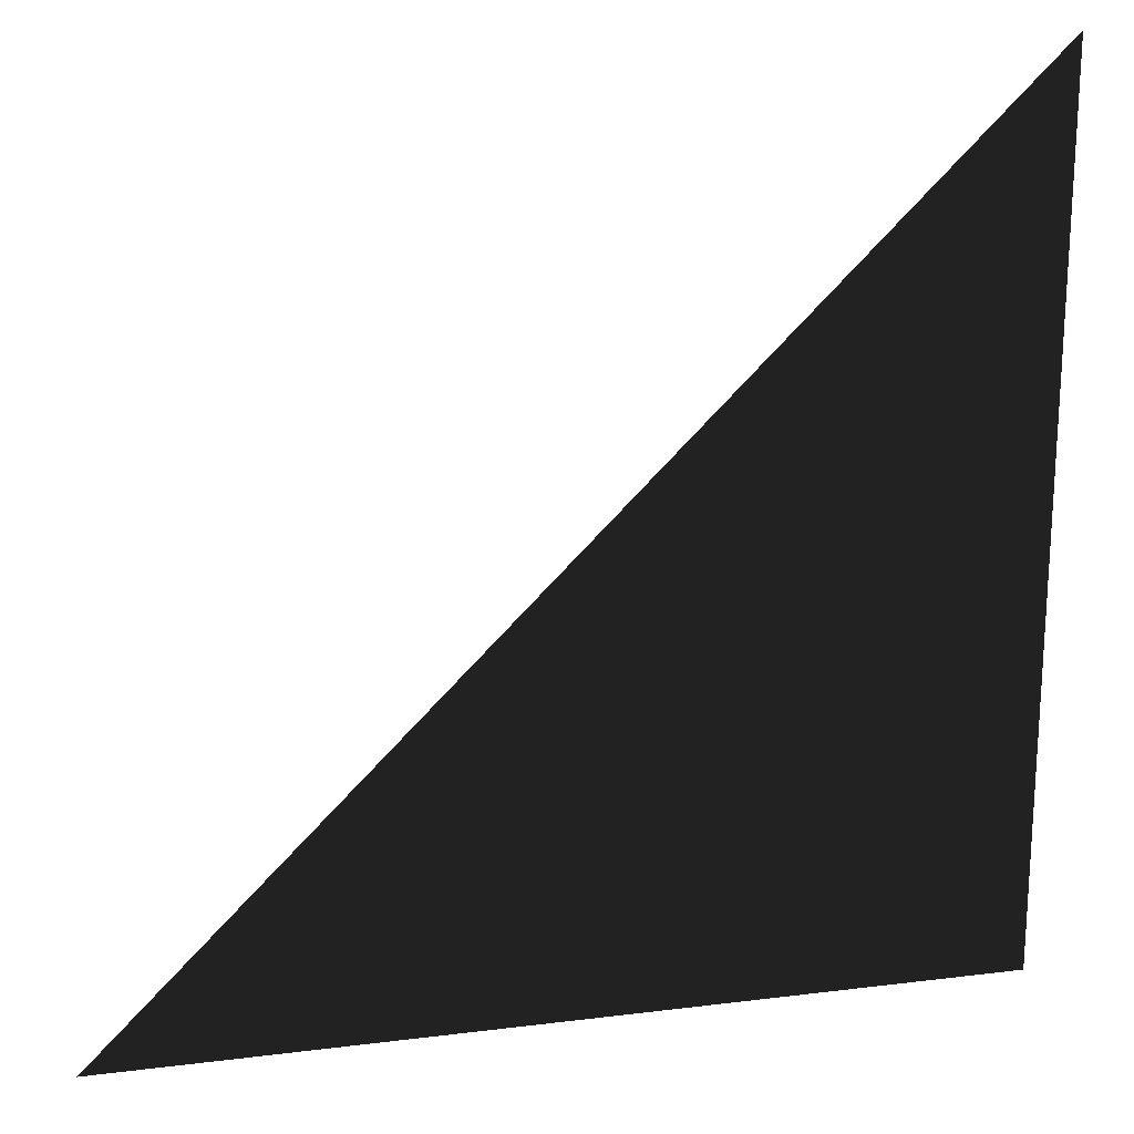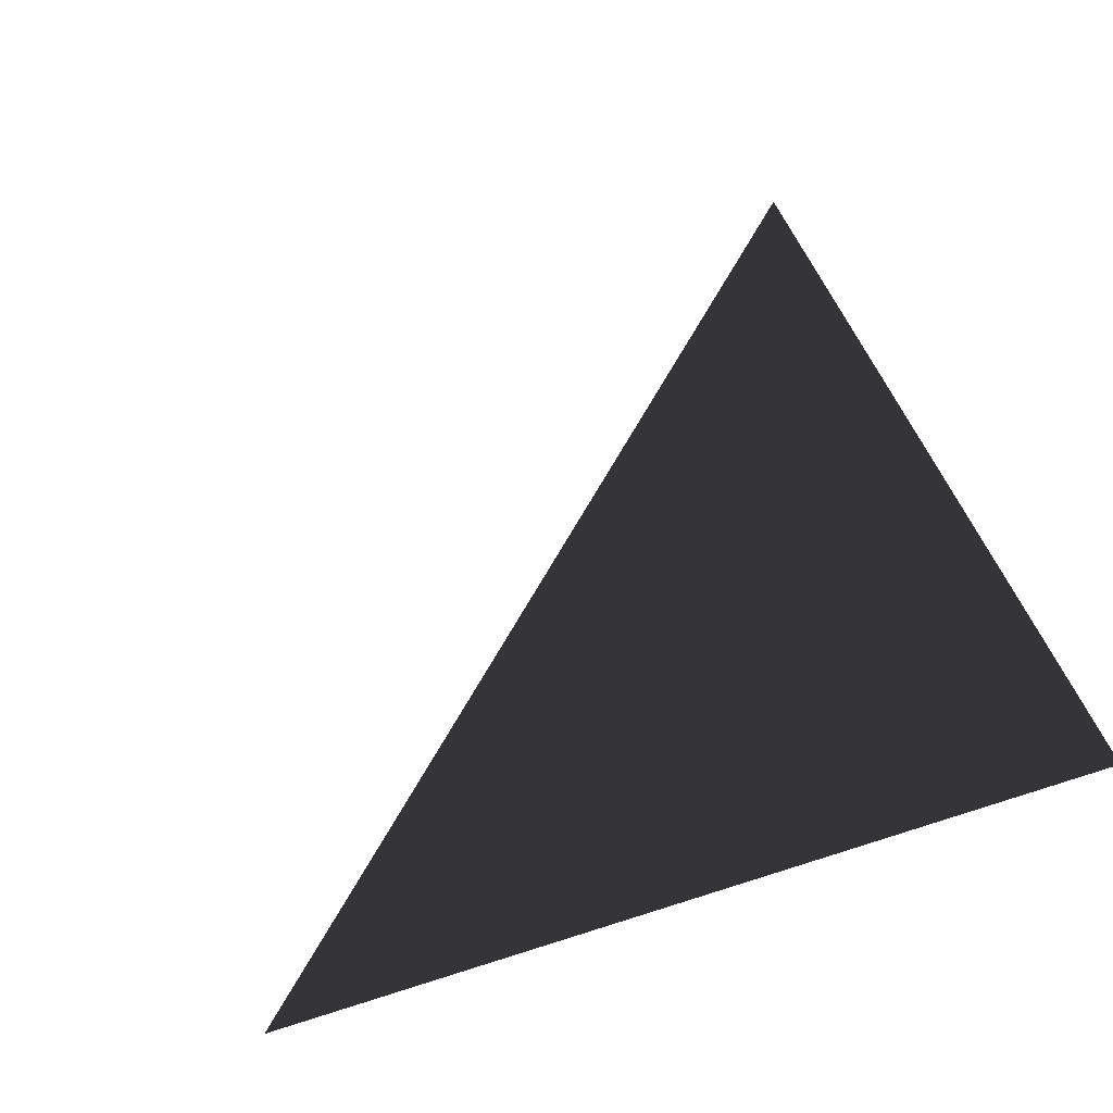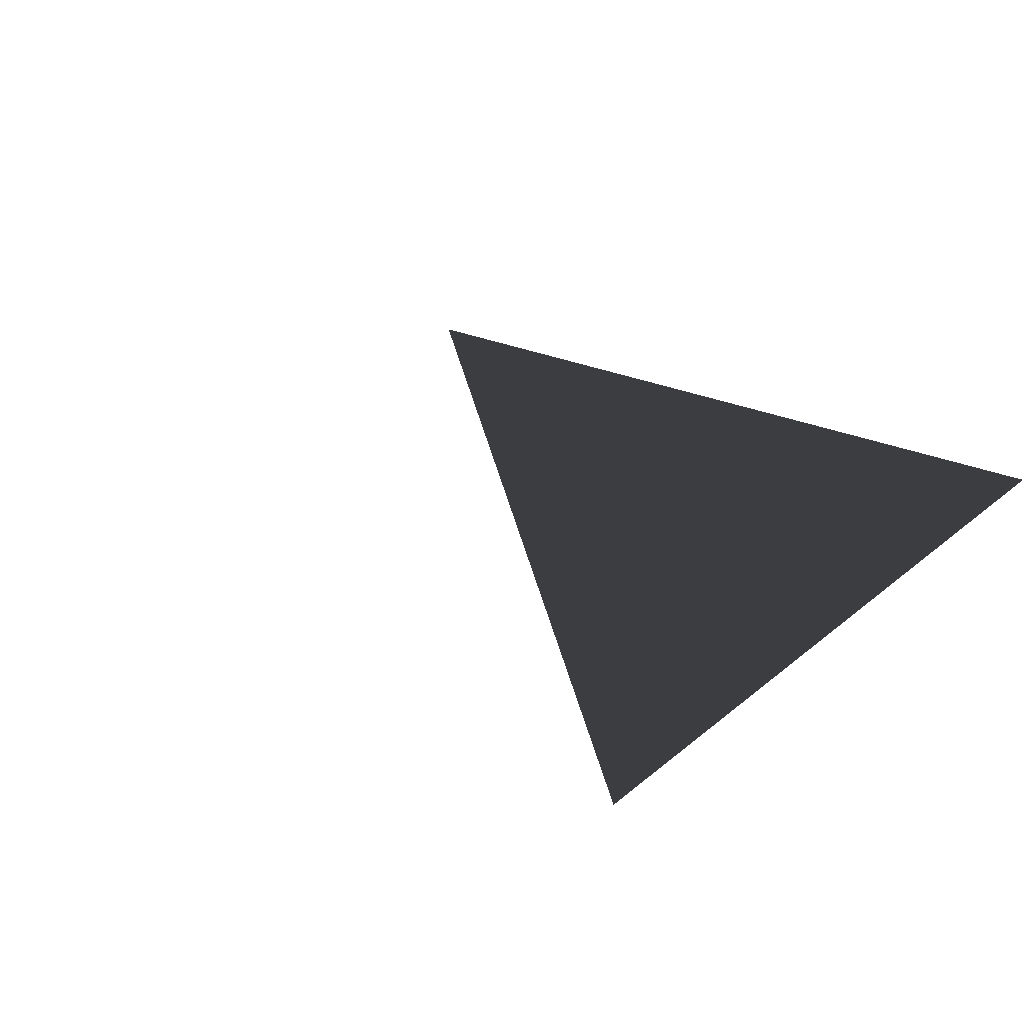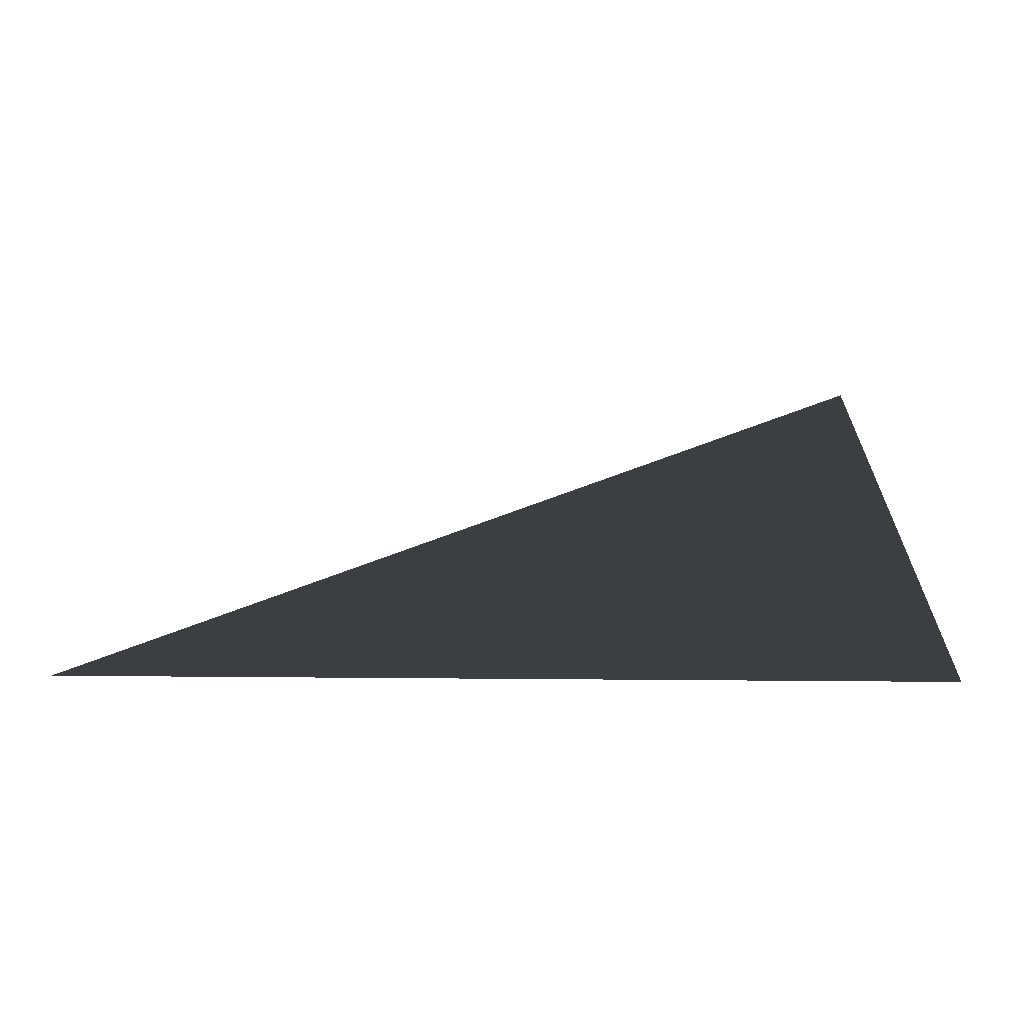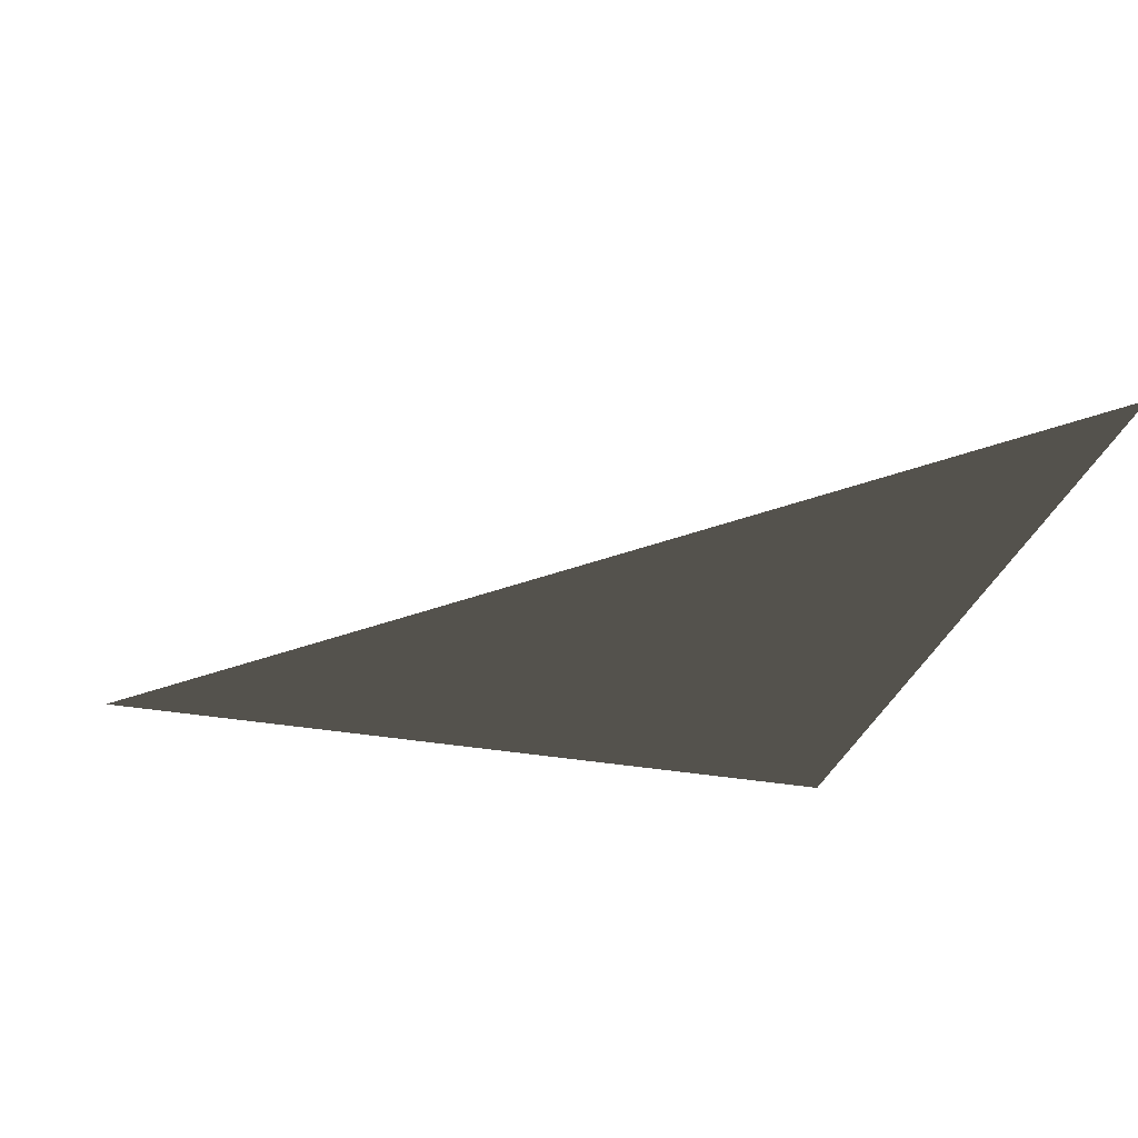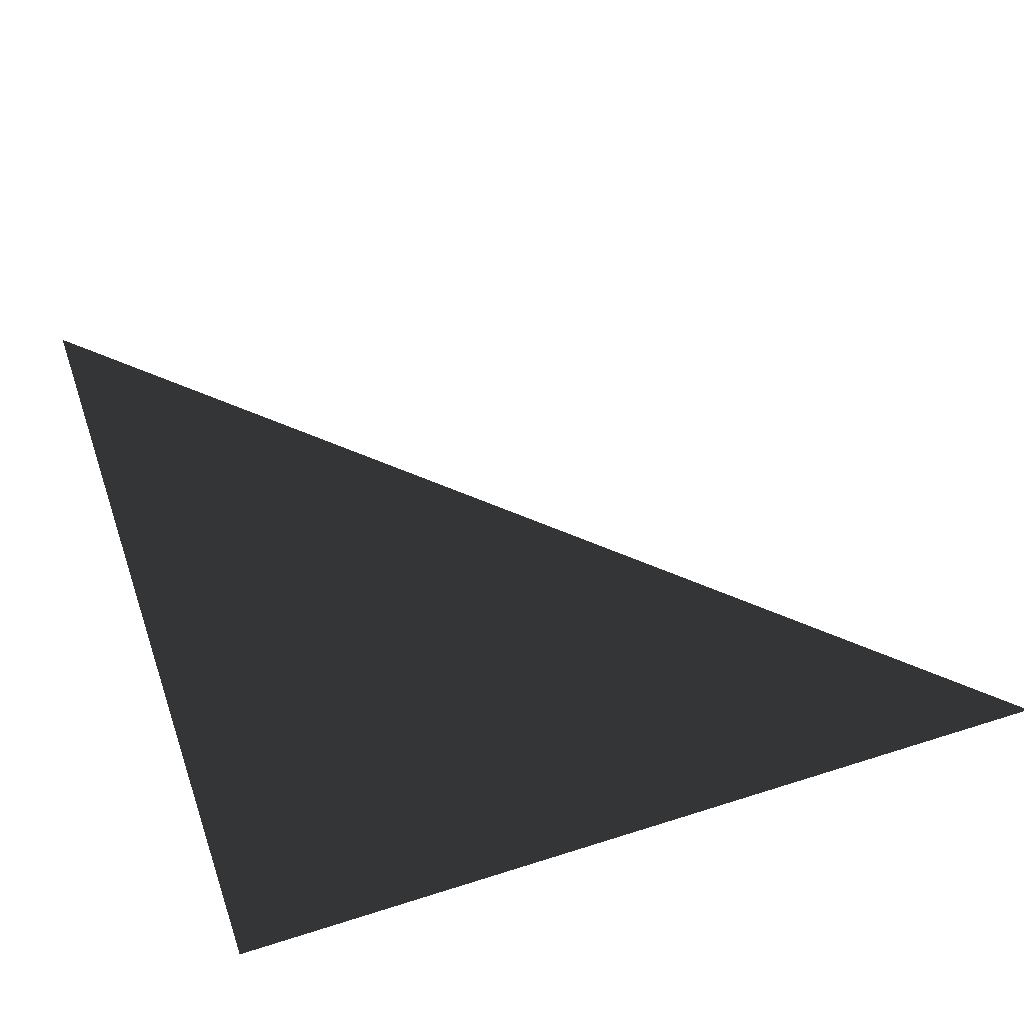
<metadata>
{"format":"obj","ext":"obj","renderer":"f3d","projection":"perspective","resolution":1024,"background":"white","views":[{"elev":20.4,"azim":-12.8,"up":"+Z"},{"elev":50.9,"azim":70.4,"up":"+Y"},{"elev":25.2,"azim":36.6,"up":"+Y"},{"elev":21.5,"azim":90.9,"up":"+Y"},{"elev":-30.5,"azim":-15.1,"up":"+Y"},{"elev":52.1,"azim":160.9,"up":"+Y"}]}
</metadata>
<code>
o yeet
v 20 -0.5 20
v 20 -0.5 -20
v -20 -0.5 -20
f 3 2 1

</code>
